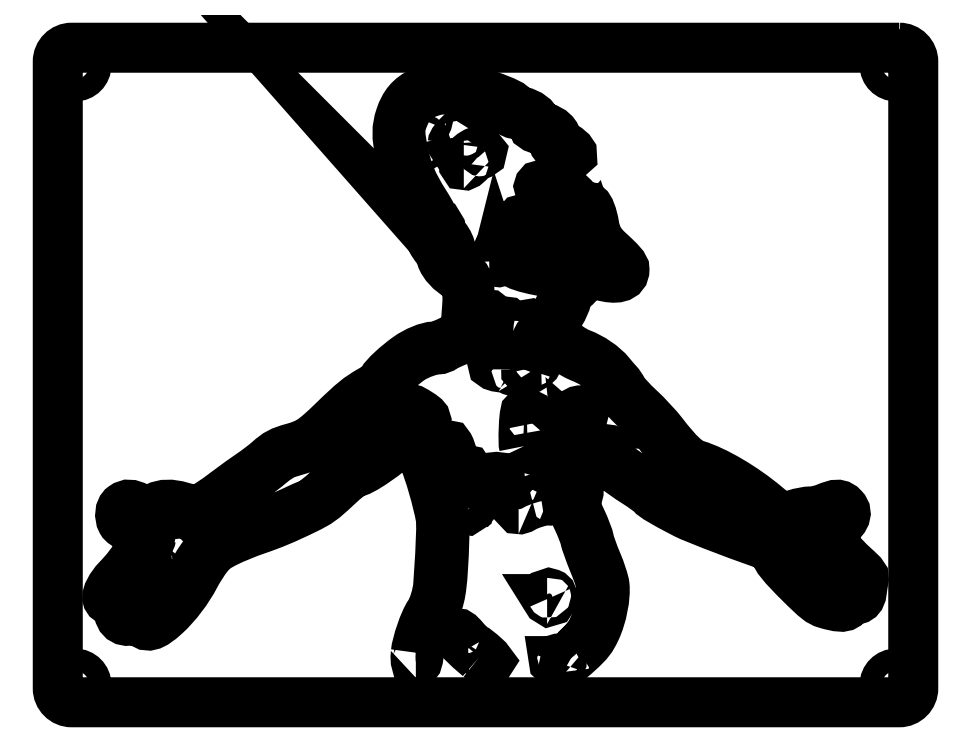
<metadata>
{"format":"dxf","ext":"dxf","renderer":"ezdxf+matplotlib","layout":"modelspace","background":"white","min_lineweight":24,"dpi":150}
</metadata>
<code>
0
SECTION
2
ENTITIES
0
INSERT
8
svg2
2
block 2
10
0
20
0
30
0
0
INSERT
8
svg2
2
block 3
10
0
20
0
30
0
0
INSERT
8
svg2
2
block 4
10
0
20
0
30
0
0
INSERT
8
svg2
2
block 6
10
0
20
0
30
0
0
INSERT
8
svg2
2
block 7
10
0
20
0
30
0
0
INSERT
8
svg2
2
block 8
10
0
20
0
30
0
0
INSERT
8
svg2
2
block 9
10
0
20
0
30
0
0
INSERT
8
svg2
2
block 10
10
0
20
0
30
0
0
ENDSEC
0
EOF

</code>
